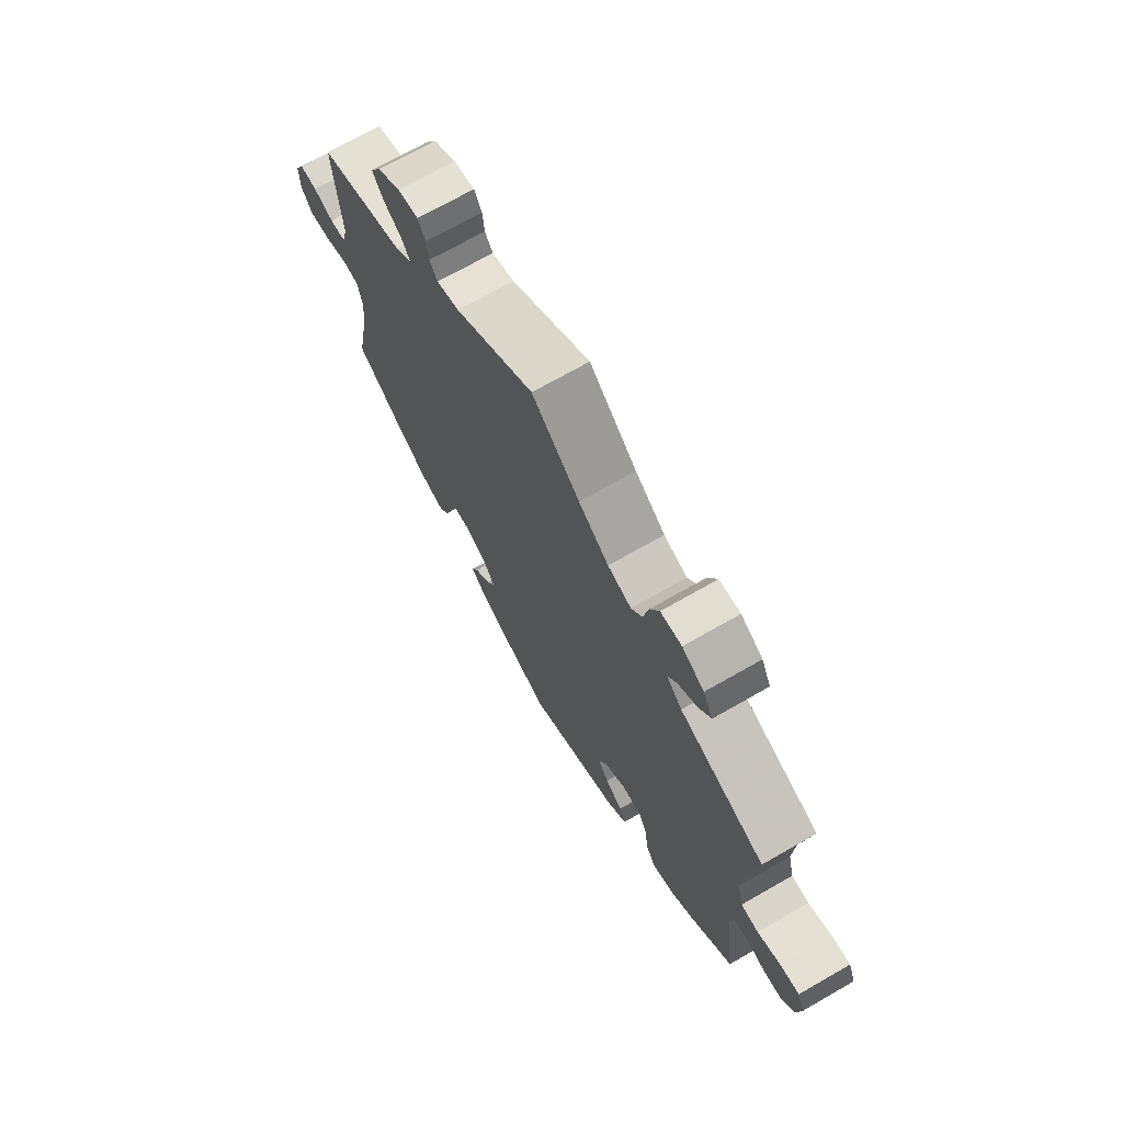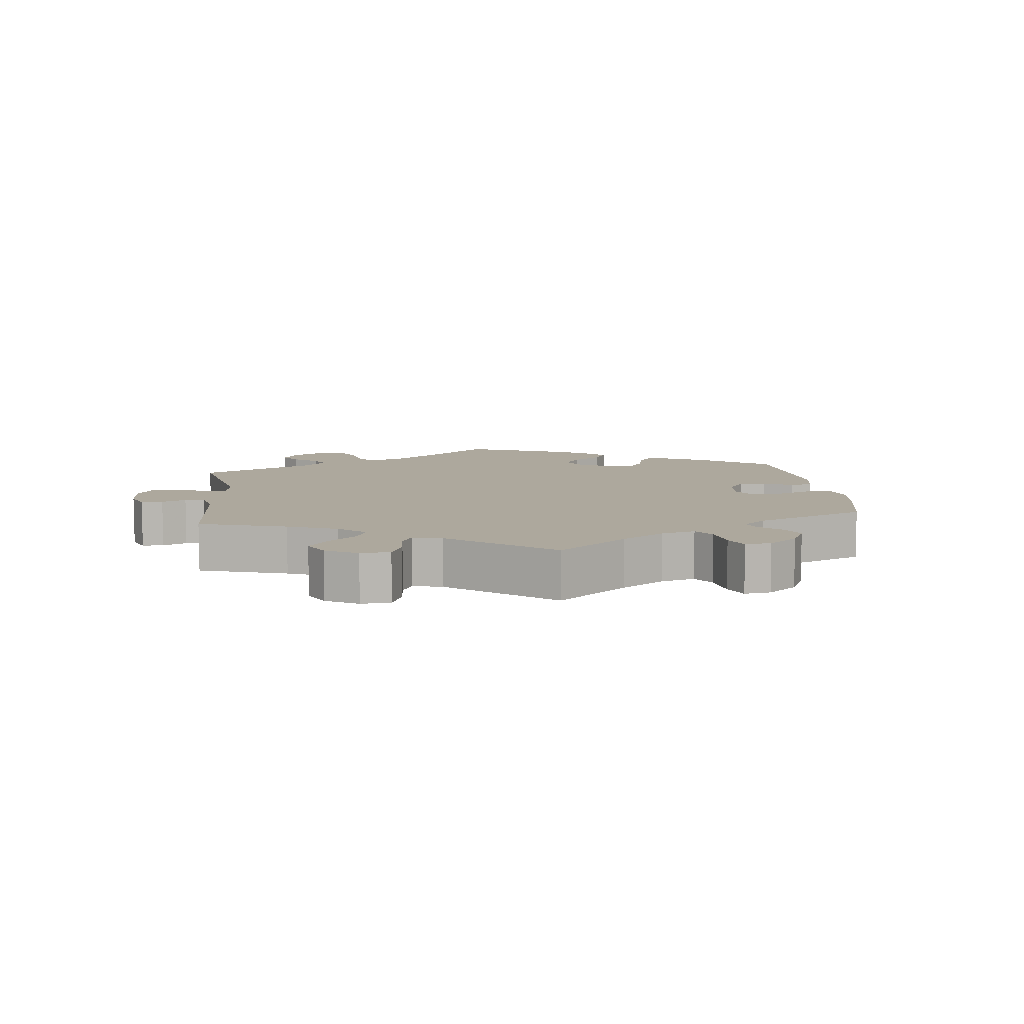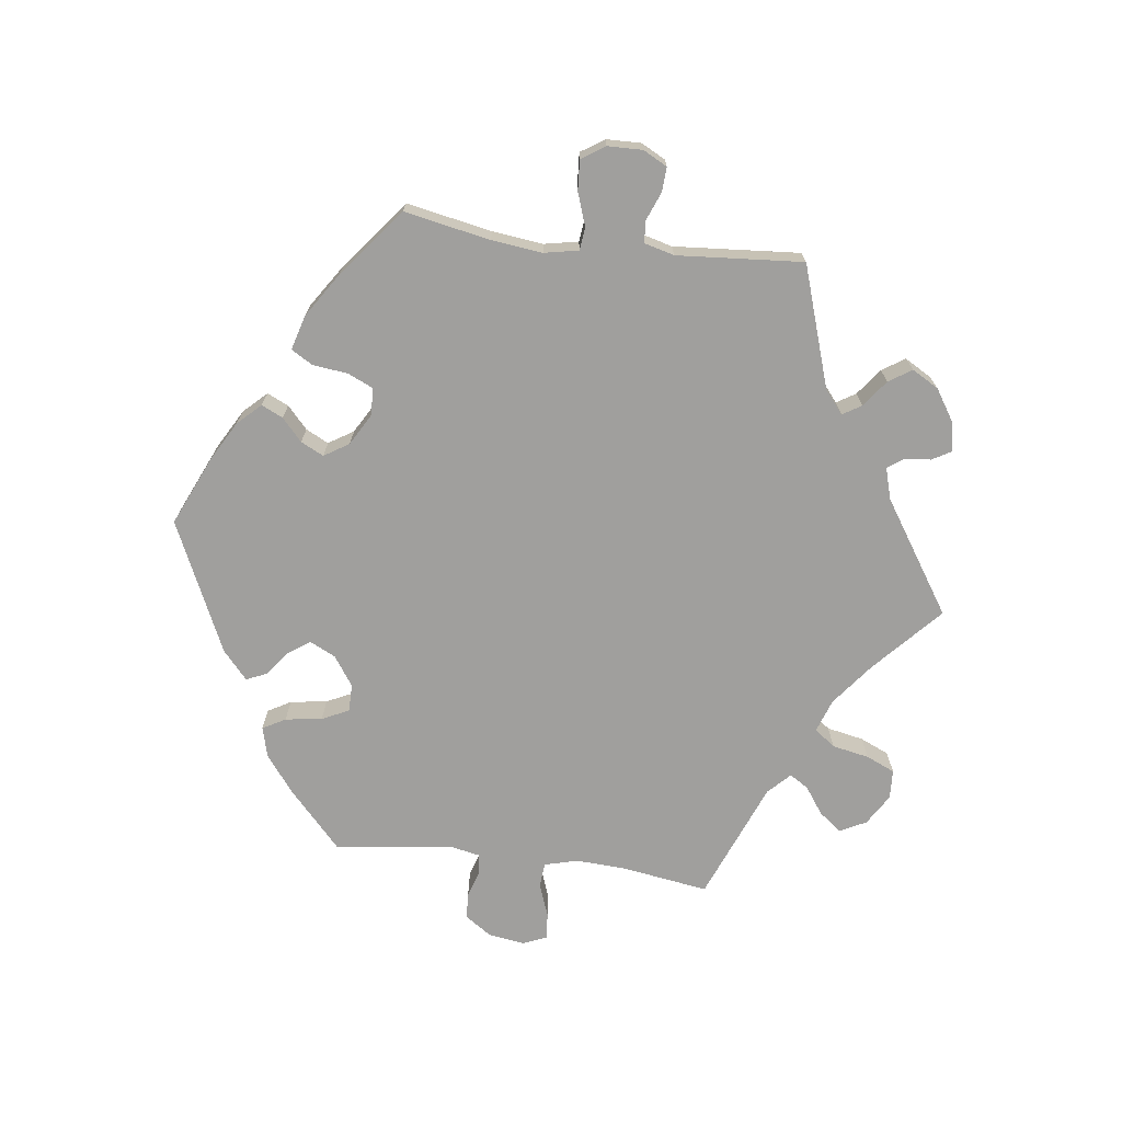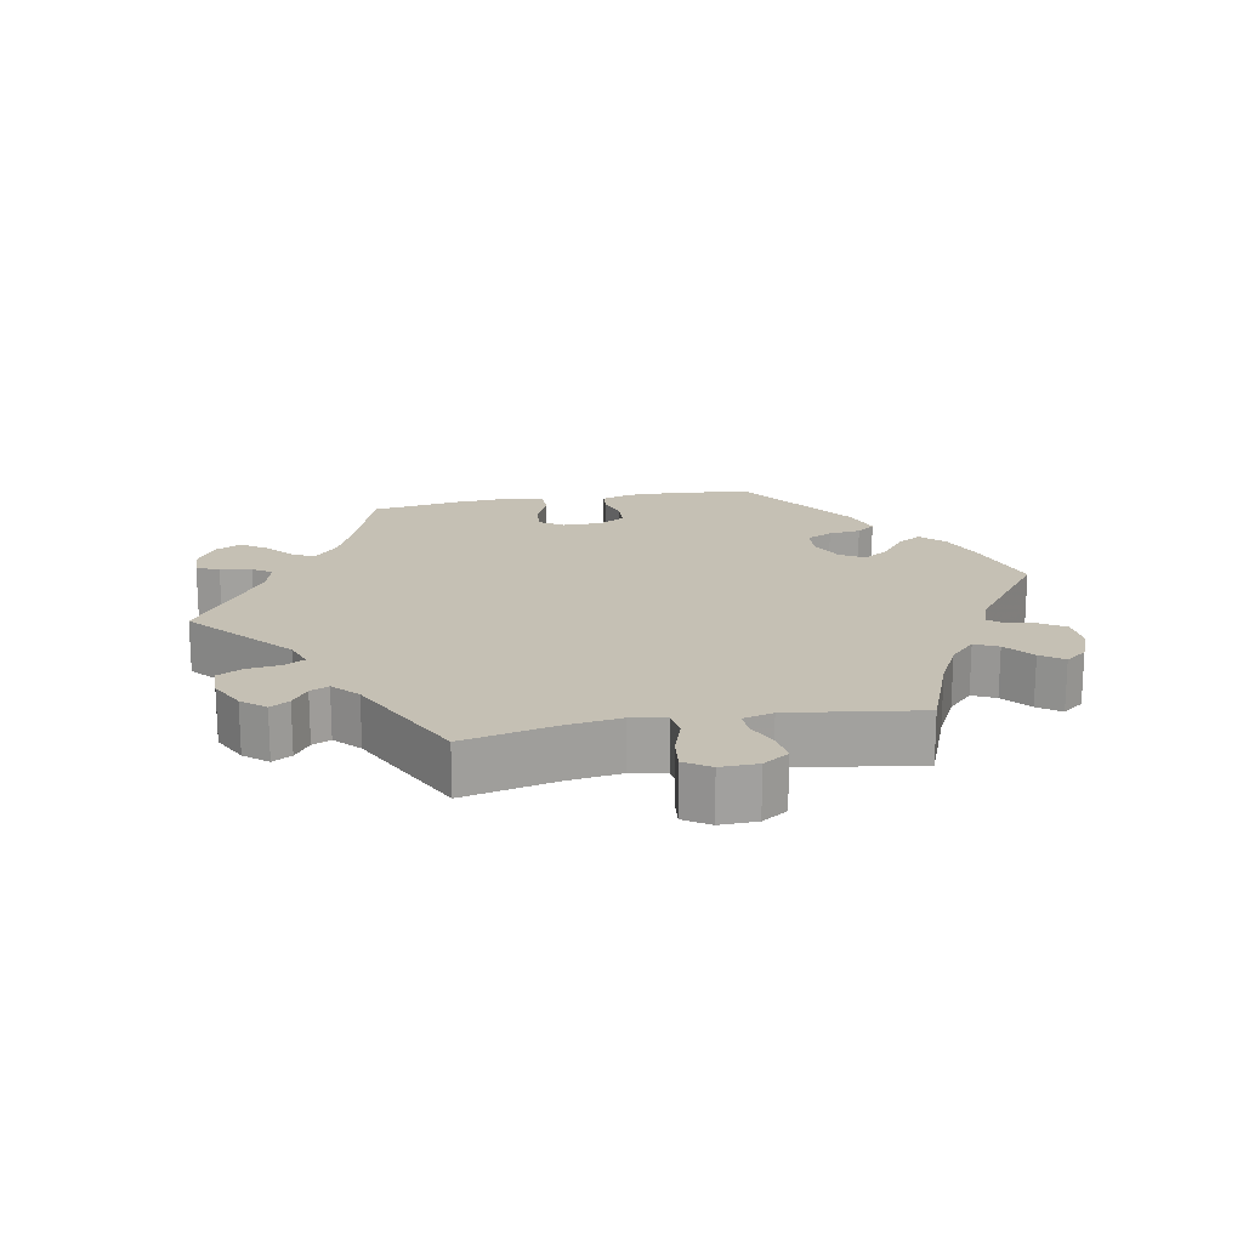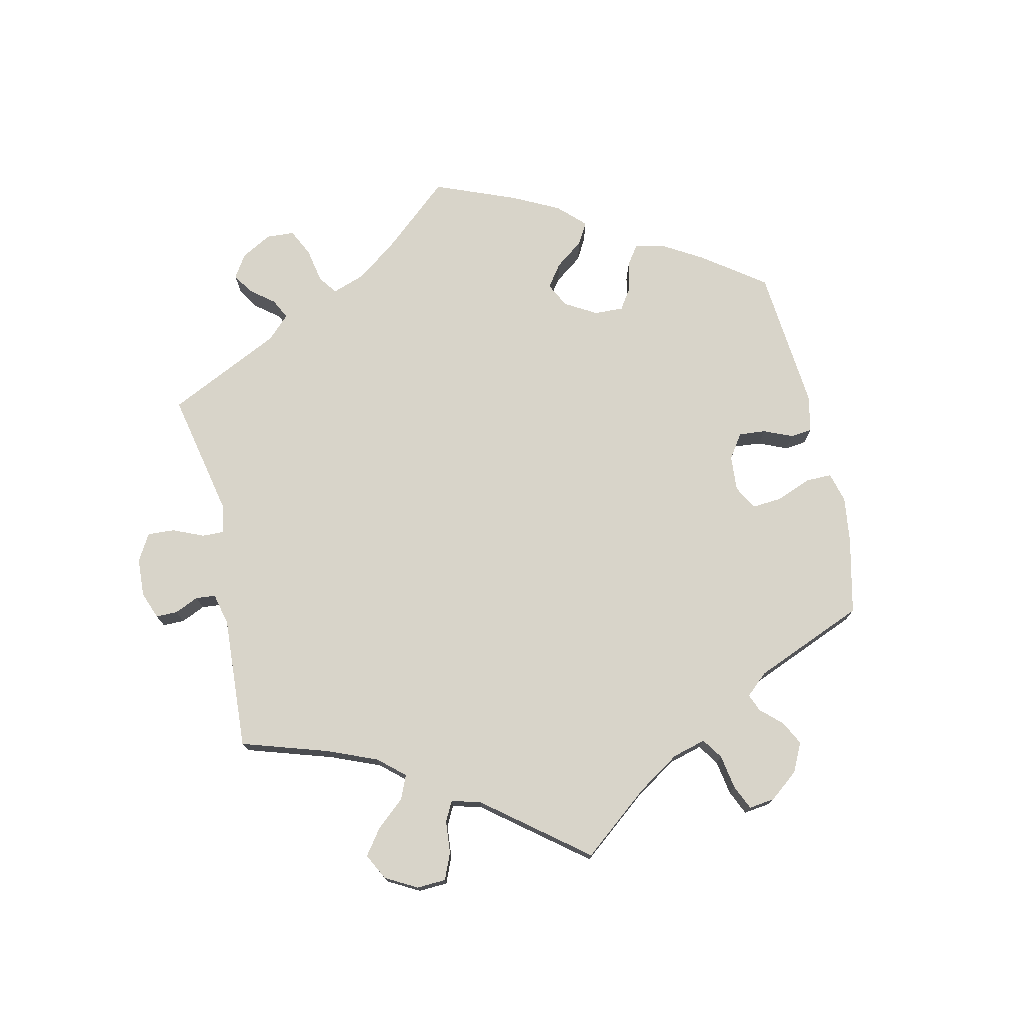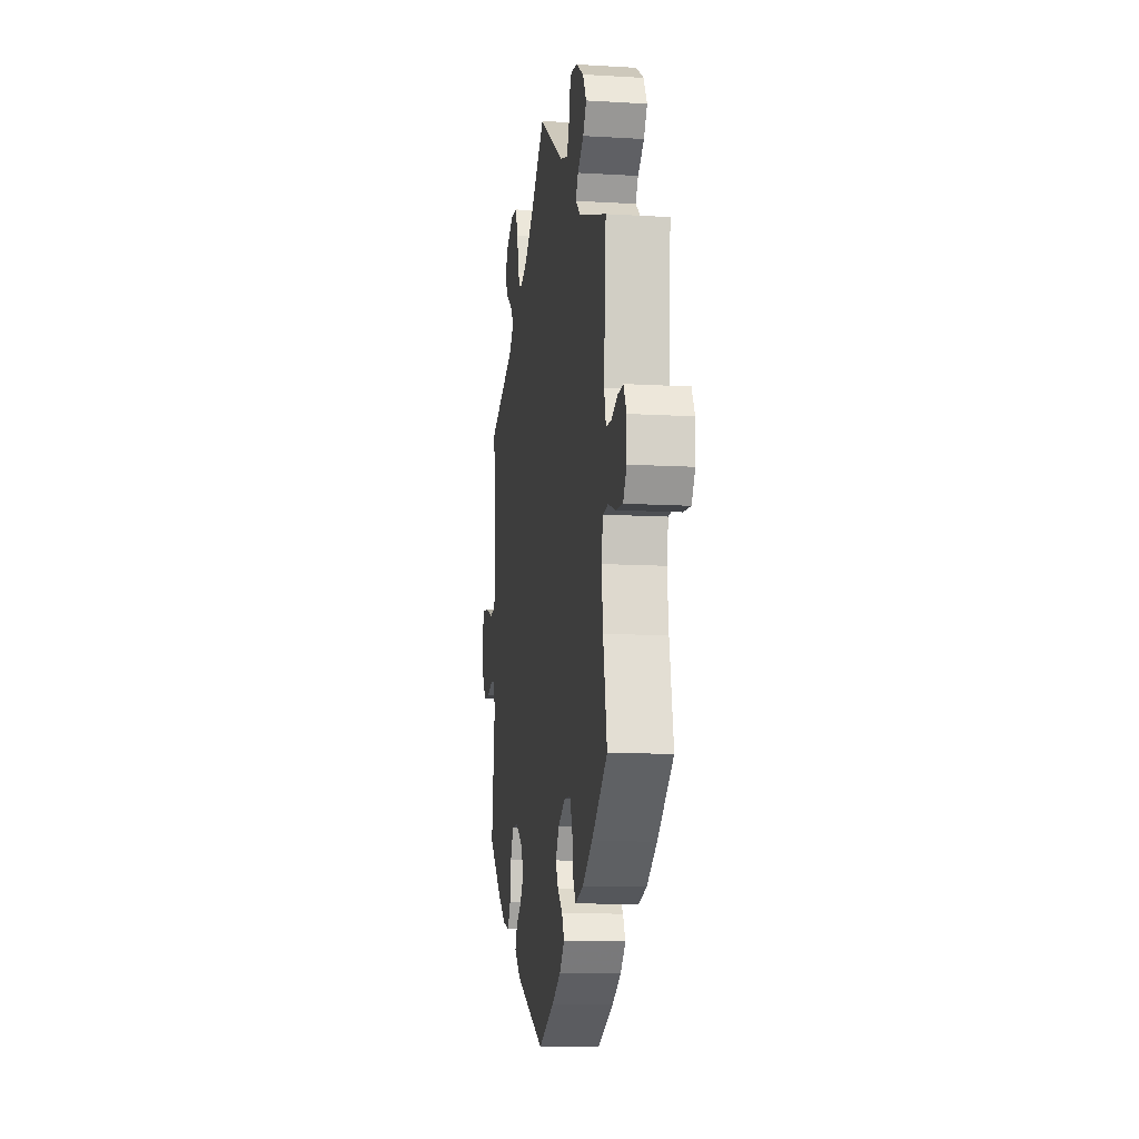
<metadata>
{"format":"obj","ext":"obj","renderer":"f3d","projection":"perspective","resolution":1024,"background":"white","views":[{"elev":70.7,"azim":60.2,"up":"+Z"},{"elev":8.7,"azim":53.2,"up":"+Y"},{"elev":-71.4,"azim":-97.2,"up":"+Y"},{"elev":18.3,"azim":19.6,"up":"+Y"},{"elev":75.2,"azim":47.5,"up":"+Y"},{"elev":-11.0,"azim":-98.4,"up":"+Z"}]}
</metadata>
<code>
v 0.1 0.07 0.486
v 0.163 0.07 0.437
v 0.212 0.07 0.42
v 0.235 0.07 0.451
v 0.246 0.07 0.506
v 0.265 0.07 0.549
v 0.309 0.07 0.551
v 0.355 0.07 0.523
v 0.375 0.07 0.484
v 0.349 0.07 0.45
v 0.309 0.07 0.422
v 0.291 0.07 0.394
v 0.323 0.07 0.362
v 0.501 0.07 0.29
v 0.481 0.07 0.161
v 0.477 0.07 0.086
v 0.49 0.07 0.036
v 0.527 0.07 0.033
v 0.576 0.07 0.051
v 0.616 0.07 0.055
v 0.631 0.07 0.019
v 0.623 0.07 -0.035
v 0.596 0.07 -0.075
v 0.556 0.07 -0.077
v 0.515 0.07 -0.064
v 0.487 0.07 -0.068
v 0.478 0.07 -0.111
v 0.501 0.07 -0.288
v 0.414 0.07 -0.368
v 0.36 0.07 -0.409
v 0.315 0.07 -0.421
v 0.296 0.07 -0.387
v 0.288 0.07 -0.332
v 0.269 0.07 -0.292
v 0.228 0.07 -0.292
v 0.184 0.07 -0.322
v 0.165 0.07 -0.361
v 0.188 0.07 -0.394
v 0.225 0.07 -0.422
v 0.238 0.07 -0.452
v 0.196 0.07 -0.489
v 0.001 0.07 -0.578
v -0.103 0.07 -0.531
v -0.161 0.07 -0.498
v -0.193 0.07 -0.464
v -0.178 0.07 -0.432
v -0.145 0.07 -0.402
v -0.128 0.07 -0.368
v -0.151 0.07 -0.331
v -0.198 0.07 -0.304
v -0.239 0.07 -0.306
v -0.256 0.07 -0.344
v -0.262 0.07 -0.396
v -0.281 0.07 -0.428
v -0.333 0.07 -0.413
v -0.398 0.07 -0.37
v -0.5 0.07 -0.289
v -0.475 0.07 -0.161
v -0.466 0.07 -0.085
v -0.476 0.07 -0.034
v -0.51 0.07 -0.03
v -0.559 0.07 -0.047
v -0.604 0.07 -0.05
v -0.627 0.07 -0.015
v -0.628 0.07 0.037
v -0.609 0.07 0.073
v -0.573 0.07 0.071
v -0.531 0.07 0.054
v -0.498 0.07 0.056
v -0.486 0.07 0.101
v -0.5 0.07 0.289
v -0.319 0.07 0.348
v -0.285 0.07 0.376
v -0.302 0.07 0.404
v -0.342 0.07 0.434
v -0.364 0.07 0.468
v -0.341 0.07 0.508
v -0.293 0.07 0.539
v -0.25 0.07 0.546
v -0.234 0.07 0.518
v -0.23 0.07 0.479
v -0.213 0.07 0.455
v -0.166 0.07 0.469
v 0 0.07 0.578
v 0.1 0 0.486
v 0.163 0 0.437
v 0.212 0 0.42
v 0.235 0 0.451
v 0.246 0 0.506
v 0.265 0 0.549
v 0.309 0 0.551
v 0.355 0 0.523
v 0.375 0 0.484
v 0.349 0 0.45
v 0.309 0 0.422
v 0.291 0 0.394
v 0.323 0 0.362
v 0.501 0 0.29
v 0.481 0 0.161
v 0.477 0 0.086
v 0.49 0 0.036
v 0.527 0 0.033
v 0.576 0 0.051
v 0.616 0 0.055
v 0.631 0 0.019
v 0.623 0 -0.035
v 0.596 0 -0.075
v 0.556 0 -0.077
v 0.515 0 -0.064
v 0.487 0 -0.068
v 0.478 0 -0.111
v 0.501 0 -0.288
v 0.414 0 -0.368
v 0.36 0 -0.409
v 0.315 0 -0.421
v 0.296 0 -0.387
v 0.288 0 -0.332
v 0.269 0 -0.292
v 0.228 0 -0.292
v 0.184 0 -0.322
v 0.165 0 -0.361
v 0.188 0 -0.394
v 0.225 0 -0.422
v 0.238 0 -0.452
v 0.196 0 -0.489
v 0.001 0 -0.578
v -0.103 0 -0.531
v -0.161 0 -0.498
v -0.193 0 -0.464
v -0.178 0 -0.432
v -0.145 0 -0.402
v -0.128 0 -0.368
v -0.151 0 -0.331
v -0.198 0 -0.304
v -0.239 0 -0.306
v -0.256 0 -0.344
v -0.262 0 -0.396
v -0.281 0 -0.428
v -0.333 0 -0.413
v -0.398 0 -0.37
v -0.5 0 -0.289
v -0.475 0 -0.161
v -0.466 0 -0.085
v -0.476 0 -0.034
v -0.51 0 -0.03
v -0.559 0 -0.047
v -0.604 0 -0.05
v -0.627 0 -0.015
v -0.628 0 0.037
v -0.609 0 0.073
v -0.573 0 0.071
v -0.531 0 0.054
v -0.498 0 0.056
v -0.486 0 0.101
v -0.5 0 0.289
v -0.319 0 0.348
v -0.285 0 0.376
v -0.302 0 0.404
v -0.342 0 0.434
v -0.364 0 0.468
v -0.341 0 0.508
v -0.293 0 0.539
v -0.25 0 0.546
v -0.234 0 0.518
v -0.23 0 0.479
v -0.213 0 0.455
v -0.166 0 0.469
v 0 0 0.578
f 83 84 1
f 82 83 1 2
f 78 79 80 81
f 78 81 82
f 77 78 82
f 74 75 76 77
f 73 74 77 82
f 70 71 72
f 69 70 72 73
f 65 66 67 68
f 65 68 69
f 64 65 69
f 61 62 63 64
f 60 61 64 69
f 55 56 57 58
f 55 58 59
f 52 53 54 55
f 51 52 55 59
f 50 51 59 60
f 44 45 46 47
f 44 47 48
f 43 44 48
f 42 43 48
f 41 42 48
f 38 39 40 41
f 37 38 41 48
f 36 37 48 49
f 30 31 32 33
f 30 33 34
f 27 28 29 30
f 26 27 30 34
f 22 23 24 25
f 22 25 26
f 21 22 26
f 18 19 20 21
f 17 18 21 26
f 16 17 26 34
f 13 14 15
f 12 13 15 16
f 8 9 10 11
f 8 11 12
f 7 8 12
f 4 5 6 7
f 4 7 12
f 3 4 12 16
f 35 36 49 50
f 35 50 60 69
f 35 69 73 82
f 16 34 35 82
f 2 3 16 82
f 85 168 167
f 86 85 167 166
f 165 164 163 162
f 166 165 162
f 166 162 161
f 161 160 159 158
f 166 161 158 157
f 156 155 154
f 157 156 154 153
f 152 151 150 149
f 153 152 149
f 153 149 148
f 148 147 146 145
f 153 148 145 144
f 142 141 140 139
f 143 142 139
f 139 138 137 136
f 143 139 136 135
f 144 143 135 134
f 131 130 129 128
f 132 131 128
f 132 128 127
f 132 127 126
f 132 126 125
f 125 124 123 122
f 132 125 122 121
f 133 132 121 120
f 117 116 115 114
f 118 117 114
f 114 113 112 111
f 118 114 111 110
f 109 108 107 106
f 110 109 106
f 110 106 105
f 105 104 103 102
f 110 105 102 101
f 118 110 101 100
f 99 98 97
f 100 99 97 96
f 95 94 93 92
f 96 95 92
f 96 92 91
f 91 90 89 88
f 96 91 88
f 100 96 88 87
f 134 133 120 119
f 153 144 134 119
f 166 157 153 119
f 166 119 118 100
f 166 100 87 86
f 1 85 86 2
f 2 86 87 3
f 3 87 88 4
f 4 88 89 5
f 5 89 90 6
f 6 90 91 7
f 7 91 92 8
f 8 92 93 9
f 9 93 94 10
f 10 94 95 11
f 11 95 96 12
f 12 96 97 13
f 13 97 98 14
f 14 98 99 15
f 15 99 100 16
f 16 100 101 17
f 17 101 102 18
f 18 102 103 19
f 19 103 104 20
f 20 104 105 21
f 21 105 106 22
f 22 106 107 23
f 23 107 108 24
f 24 108 109 25
f 25 109 110 26
f 26 110 111 27
f 27 111 112 28
f 28 112 113 29
f 29 113 114 30
f 30 114 115 31
f 31 115 116 32
f 32 116 117 33
f 33 117 118 34
f 34 118 119 35
f 35 119 120 36
f 36 120 121 37
f 37 121 122 38
f 38 122 123 39
f 39 123 124 40
f 40 124 125 41
f 41 125 126 42
f 42 126 127 43
f 43 127 128 44
f 44 128 129 45
f 45 129 130 46
f 46 130 131 47
f 47 131 132 48
f 48 132 133 49
f 49 133 134 50
f 50 134 135 51
f 51 135 136 52
f 52 136 137 53
f 53 137 138 54
f 54 138 139 55
f 55 139 140 56
f 56 140 141 57
f 57 141 142 58
f 58 142 143 59
f 59 143 144 60
f 60 144 145 61
f 61 145 146 62
f 62 146 147 63
f 63 147 148 64
f 64 148 149 65
f 65 149 150 66
f 66 150 151 67
f 67 151 152 68
f 68 152 153 69
f 69 153 154 70
f 70 154 155 71
f 71 155 156 72
f 72 156 157 73
f 73 157 158 74
f 74 158 159 75
f 75 159 160 76
f 76 160 161 77
f 77 161 162 78
f 78 162 163 79
f 79 163 164 80
f 80 164 165 81
f 81 165 166 82
f 82 166 167 83
f 83 167 168 84
f 84 168 85 1

</code>
